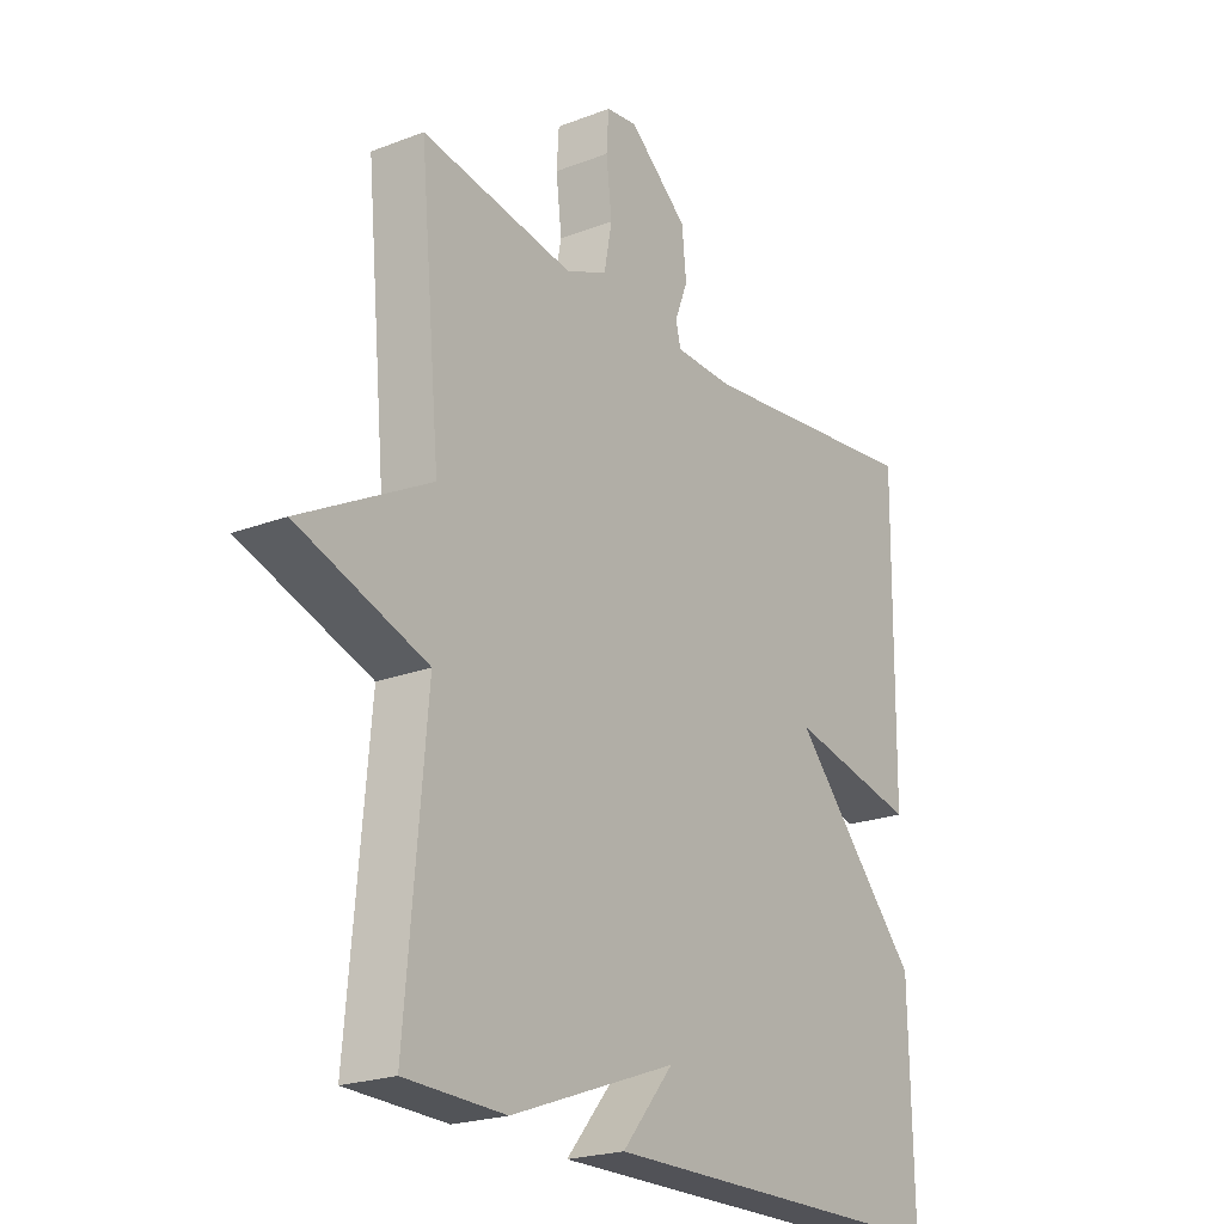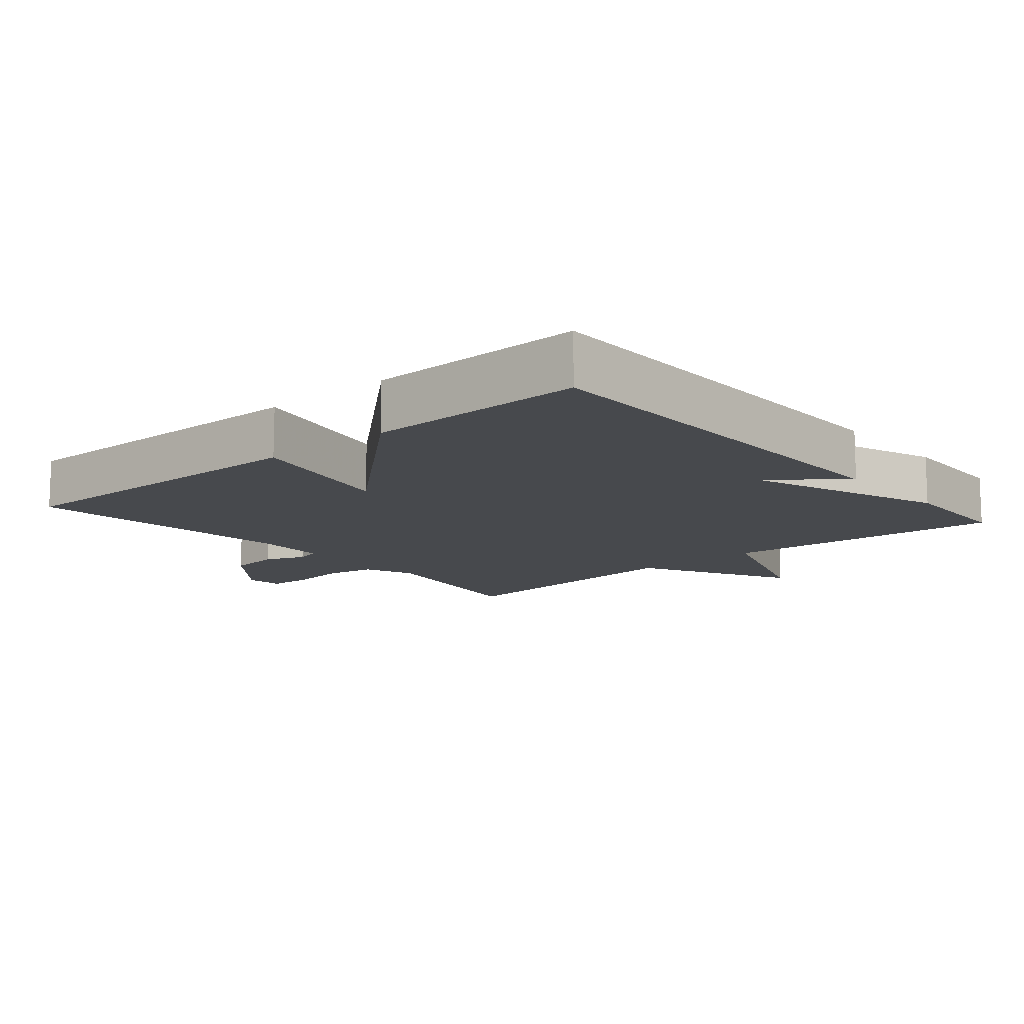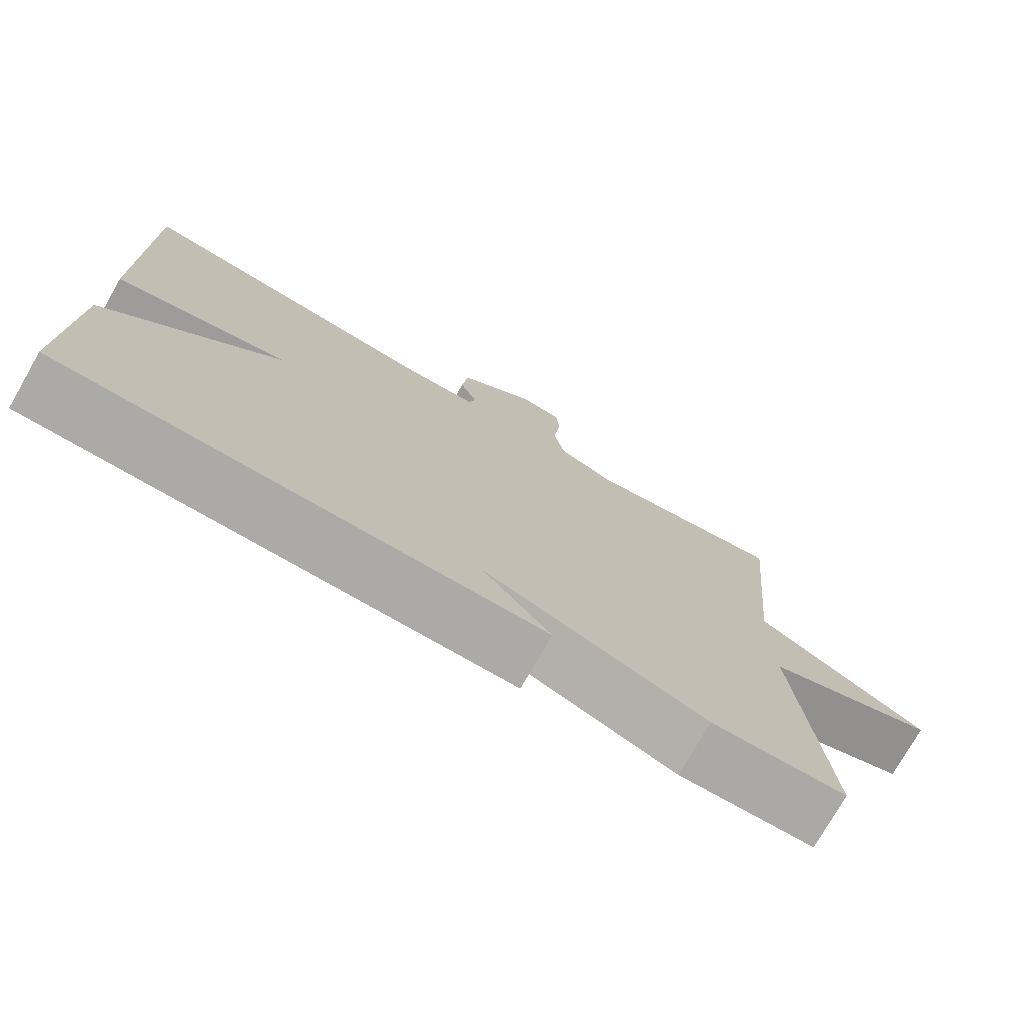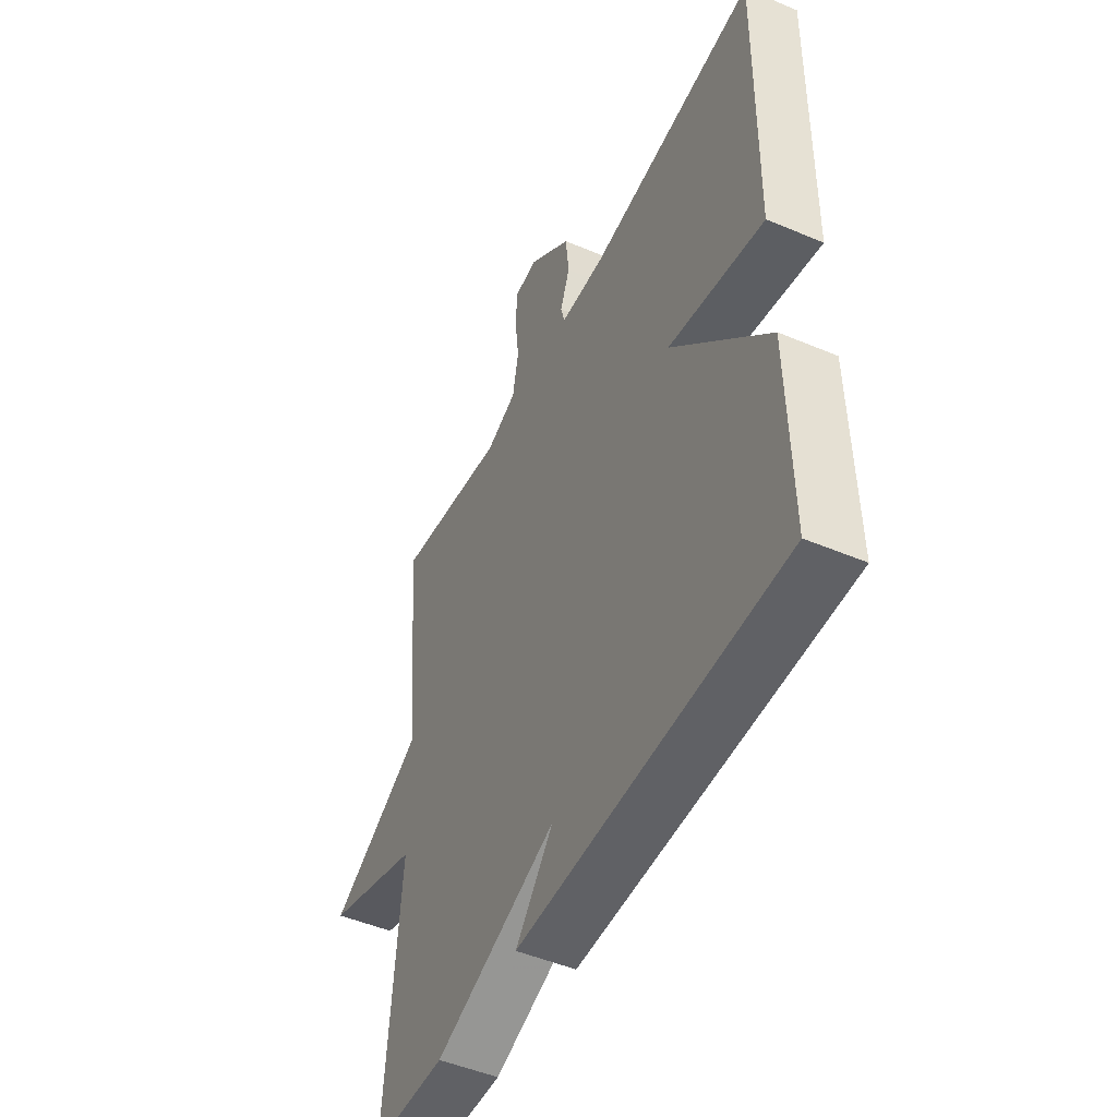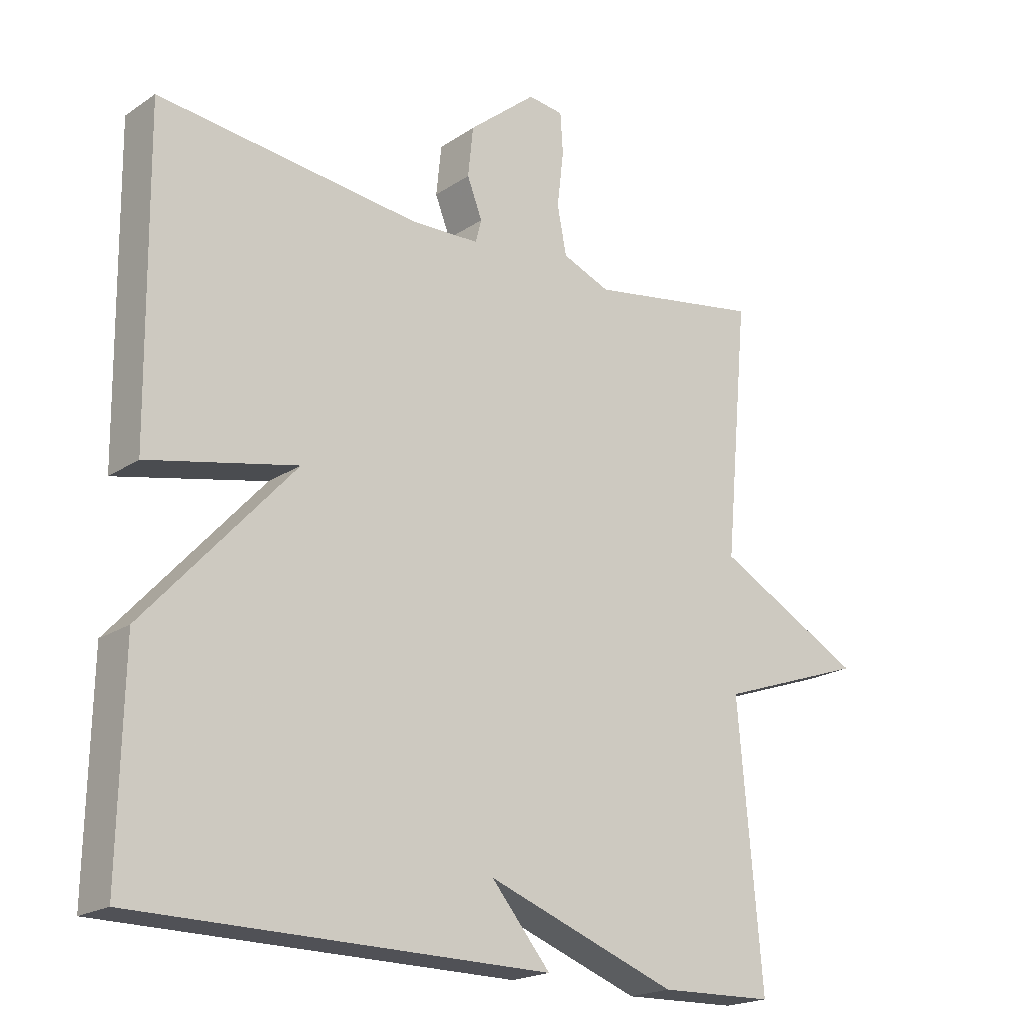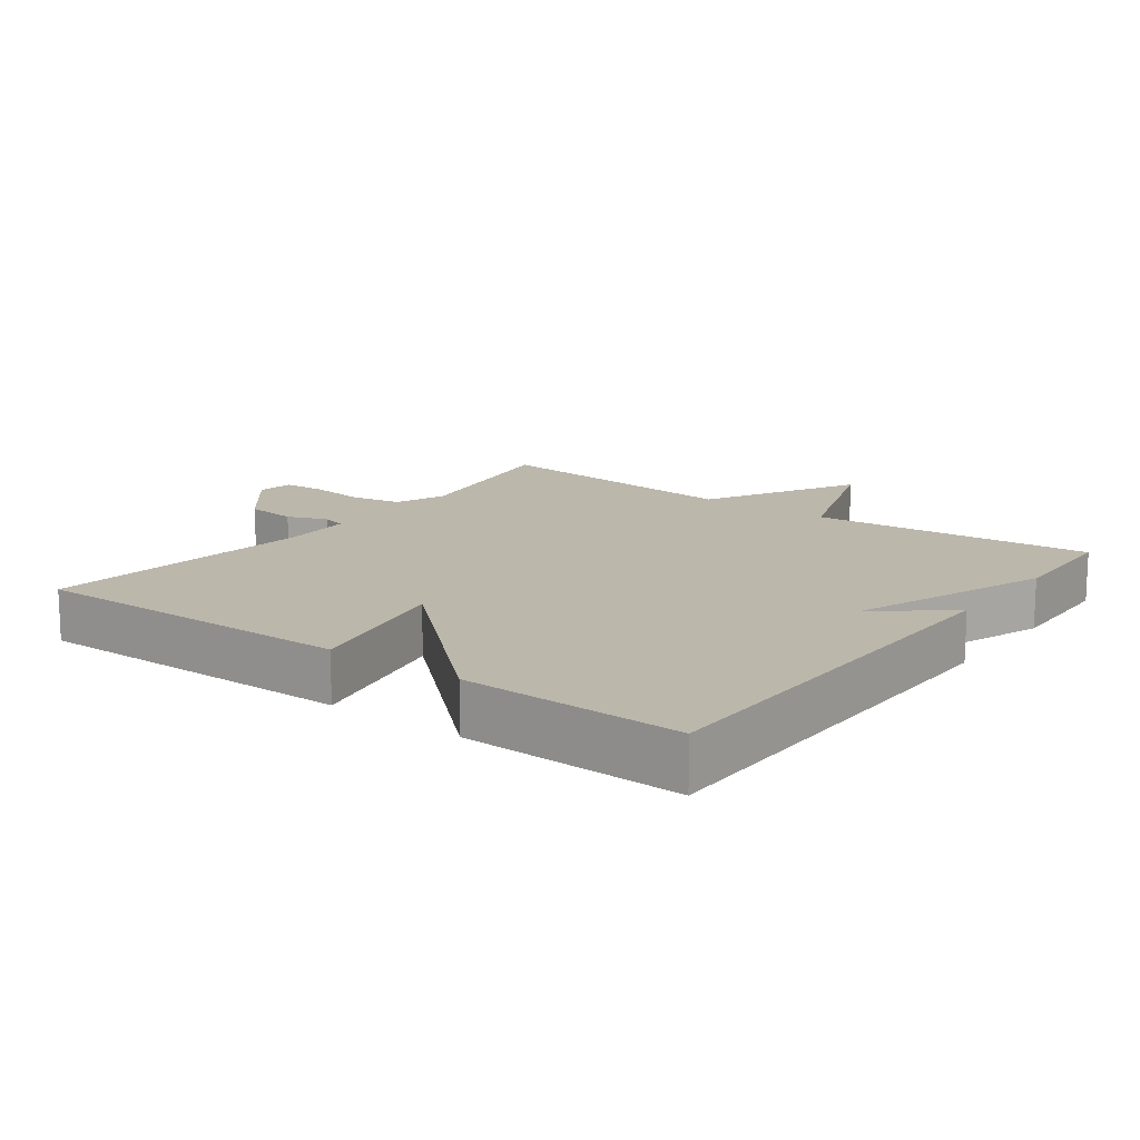
<metadata>
{"format":"obj","ext":"obj","renderer":"f3d","projection":"perspective","resolution":1024,"background":"white","views":[{"elev":-22.0,"azim":-56.2,"up":"+Z"},{"elev":-12.4,"azim":130.5,"up":"+Y"},{"elev":-75.9,"azim":150.2,"up":"+Z"},{"elev":-48.8,"azim":64.8,"up":"+Z"},{"elev":-20.0,"azim":140.5,"up":"+Z"},{"elev":14.4,"azim":126.8,"up":"+Y"}]}
</metadata>
<code>
v -0.5 0.07 -0.5
v -0.464 0.07 -0.087
v -0.689 0.07 -0.008
v -0.464 0.07 0.113
v -0.5 0.07 0.5
v -0.235 0.07 0.456
v -0.162 0.07 0.486
v -0.148 0.07 0.559
v -0.158 0.07 0.643
v -0.154 0.07 0.705
v -0.1 0.07 0.712
v 0.003 0.07 0.627
v 0.011 0.07 0.551
v -0.012 0.07 0.492
v -0.003 0.07 0.457
v 0.101 0.07 0.454
v 0.5 0.07 0.5
v 0.494 0.07 0.022
v 0.268 0.07 0.07
v 0.494 0.07 -0.178
v 0.5 0.07 -0.5
v -0.125 0.07 -0.505
v -0.035 0.07 -0.398
v -0.325 0.07 -0.505
v -0.5 0 -0.5
v -0.464 0 -0.087
v -0.689 0 -0.008
v -0.464 0 0.113
v -0.5 0 0.5
v -0.235 0 0.456
v -0.162 0 0.486
v -0.148 0 0.559
v -0.158 0 0.643
v -0.154 0 0.705
v -0.1 0 0.712
v 0.003 0 0.627
v 0.011 0 0.551
v -0.012 0 0.492
v -0.003 0 0.457
v 0.101 0 0.454
v 0.5 0 0.5
v 0.494 0 0.022
v 0.268 0 0.07
v 0.494 0 -0.178
v 0.5 0 -0.5
v -0.125 0 -0.505
v -0.035 0 -0.398
v -0.325 0 -0.505
f 23 24 1 2
f 20 21 22 23
f 19 20 23 2
f 16 17 18 19
f 15 16 19 2
f 14 15 2
f 12 13 14
f 11 12 14
f 10 11 14
f 9 10 14
f 8 9 14
f 7 8 14
f 6 7 14 2
f 4 5 6
f 4 6 2
f 2 3 4
f 26 25 48 47
f 47 46 45 44
f 26 47 44 43
f 43 42 41 40
f 26 43 40 39
f 26 39 38
f 38 37 36
f 38 36 35
f 38 35 34
f 38 34 33
f 38 33 32
f 38 32 31
f 26 38 31 30
f 30 29 28
f 26 30 28
f 28 27 26
f 1 25 26 2
f 2 26 27 3
f 3 27 28 4
f 4 28 29 5
f 5 29 30 6
f 6 30 31 7
f 7 31 32 8
f 8 32 33 9
f 9 33 34 10
f 10 34 35 11
f 11 35 36 12
f 12 36 37 13
f 13 37 38 14
f 14 38 39 15
f 15 39 40 16
f 16 40 41 17
f 17 41 42 18
f 18 42 43 19
f 19 43 44 20
f 20 44 45 21
f 21 45 46 22
f 22 46 47 23
f 23 47 48 24
f 24 48 25 1

</code>
